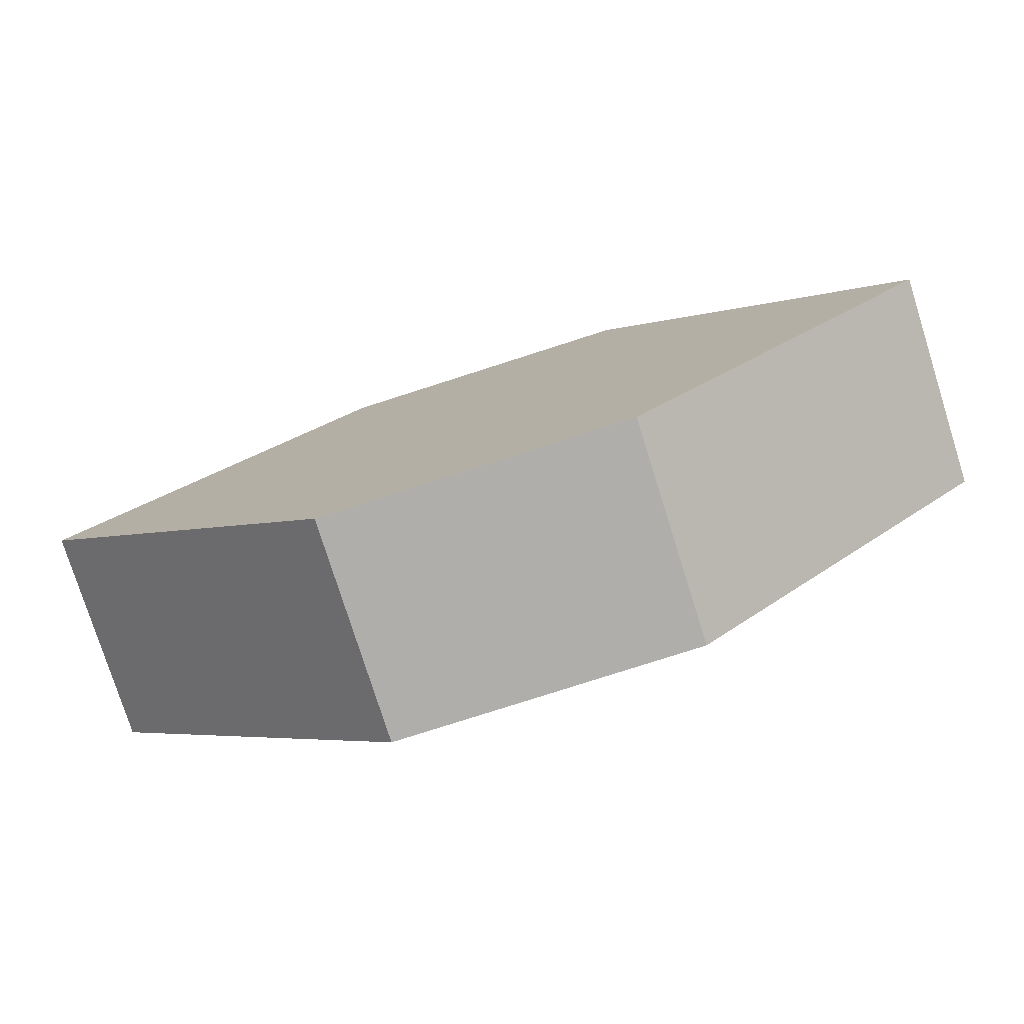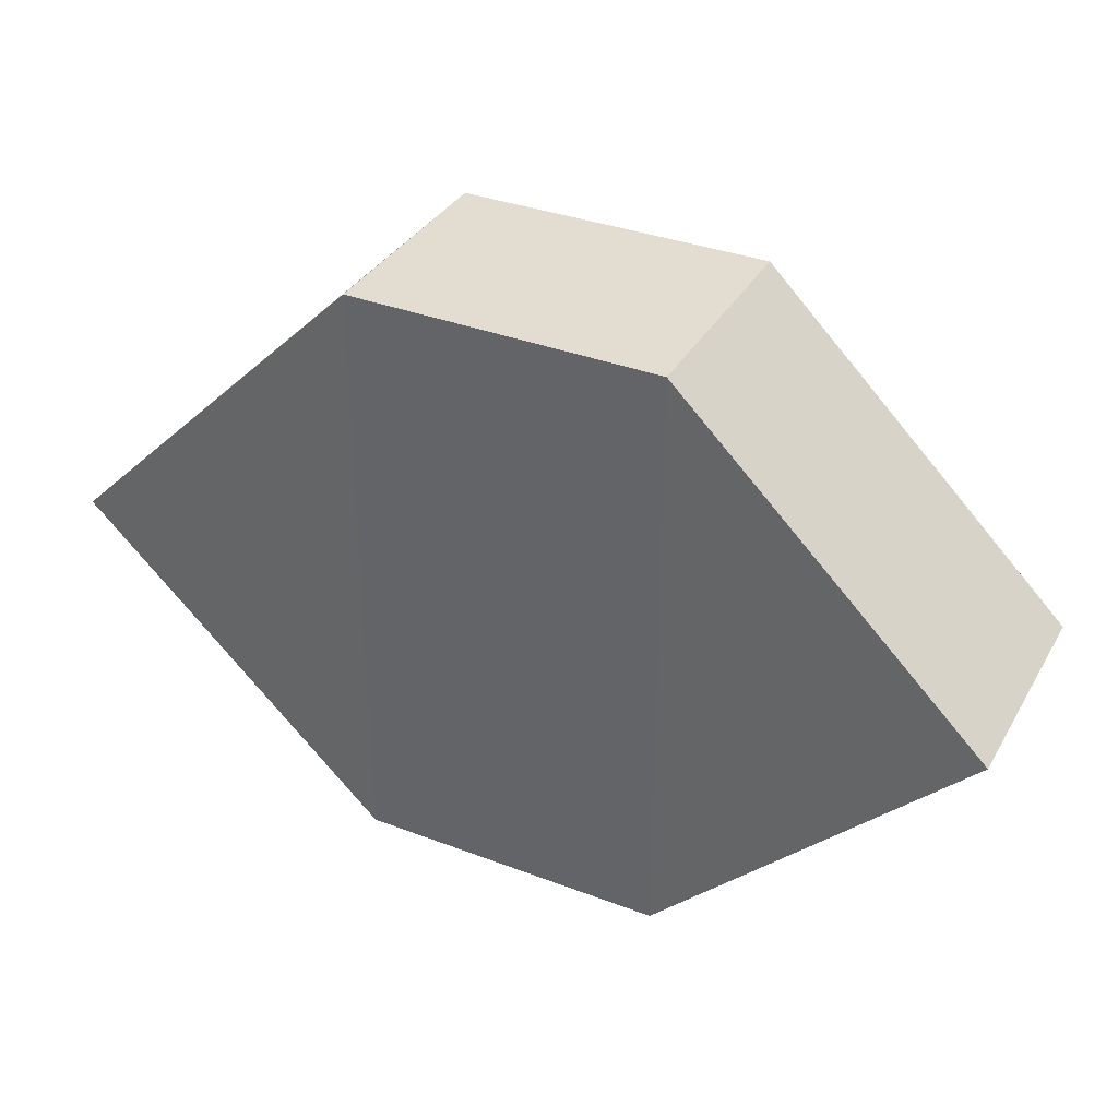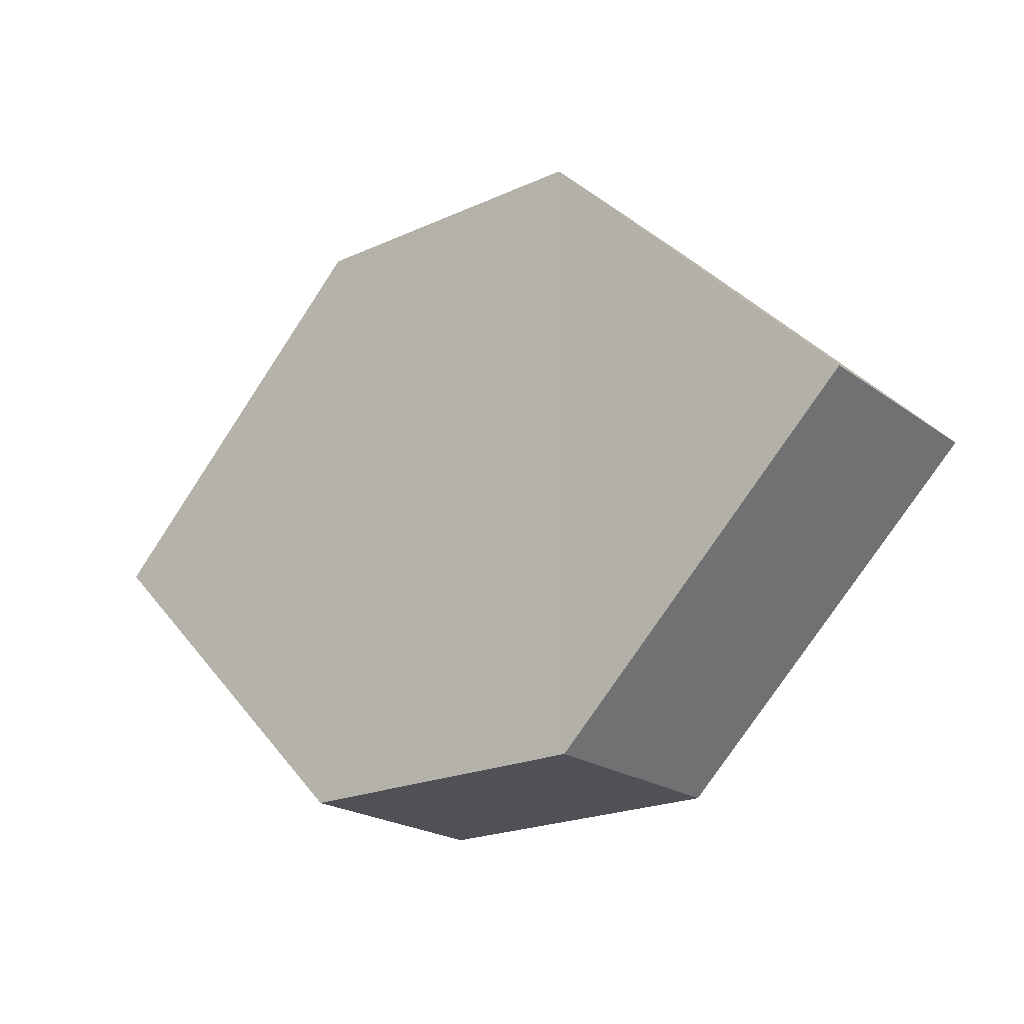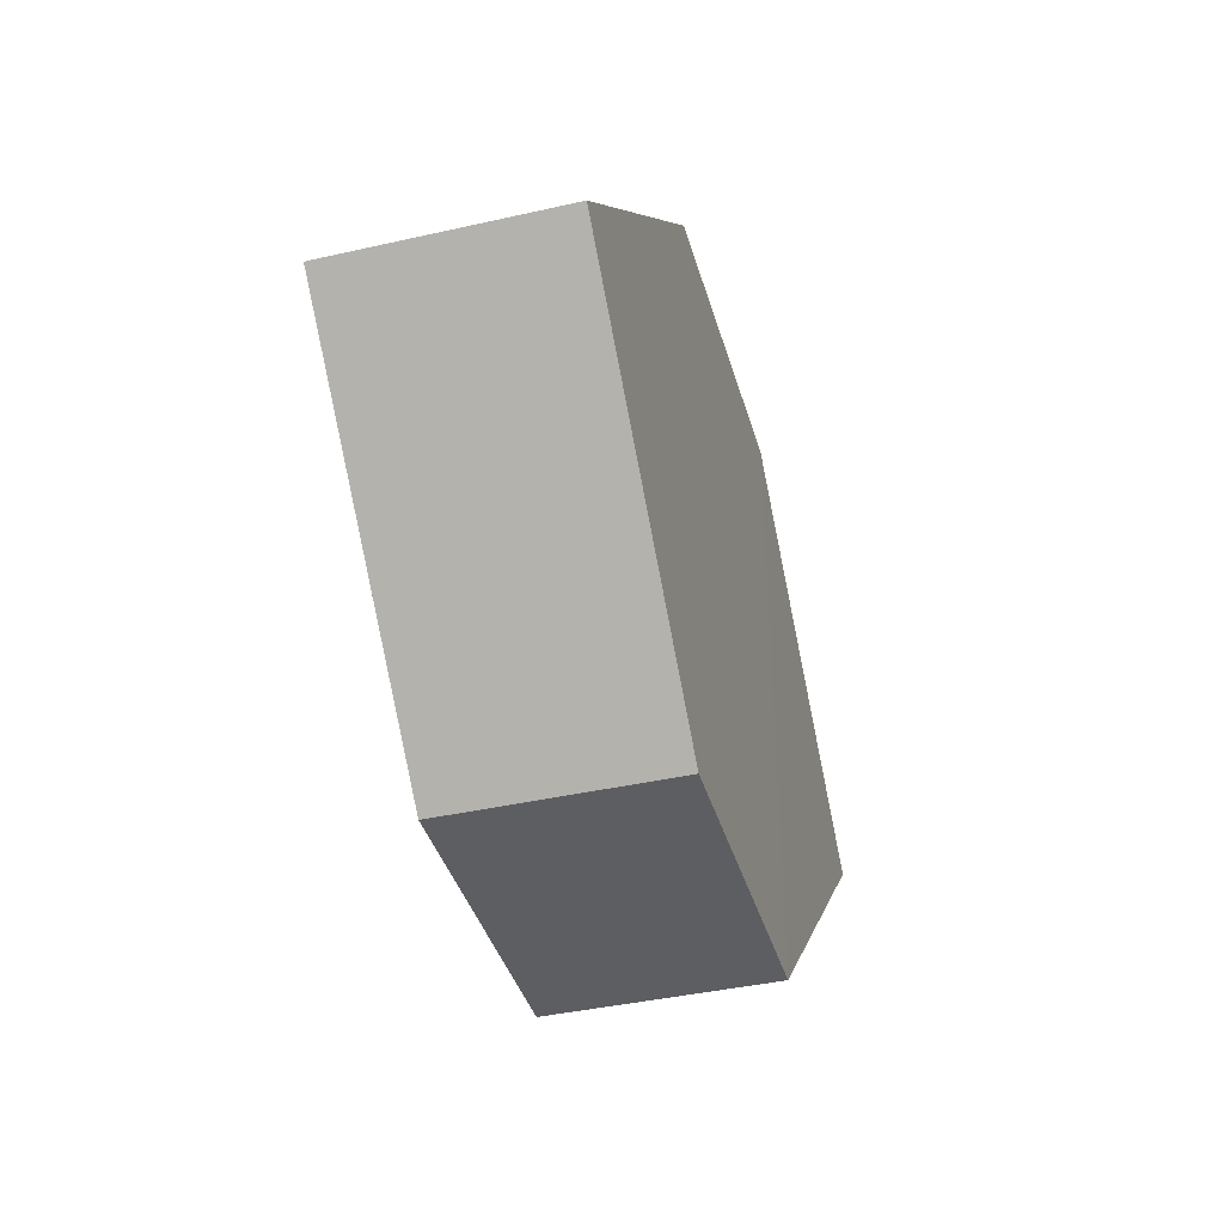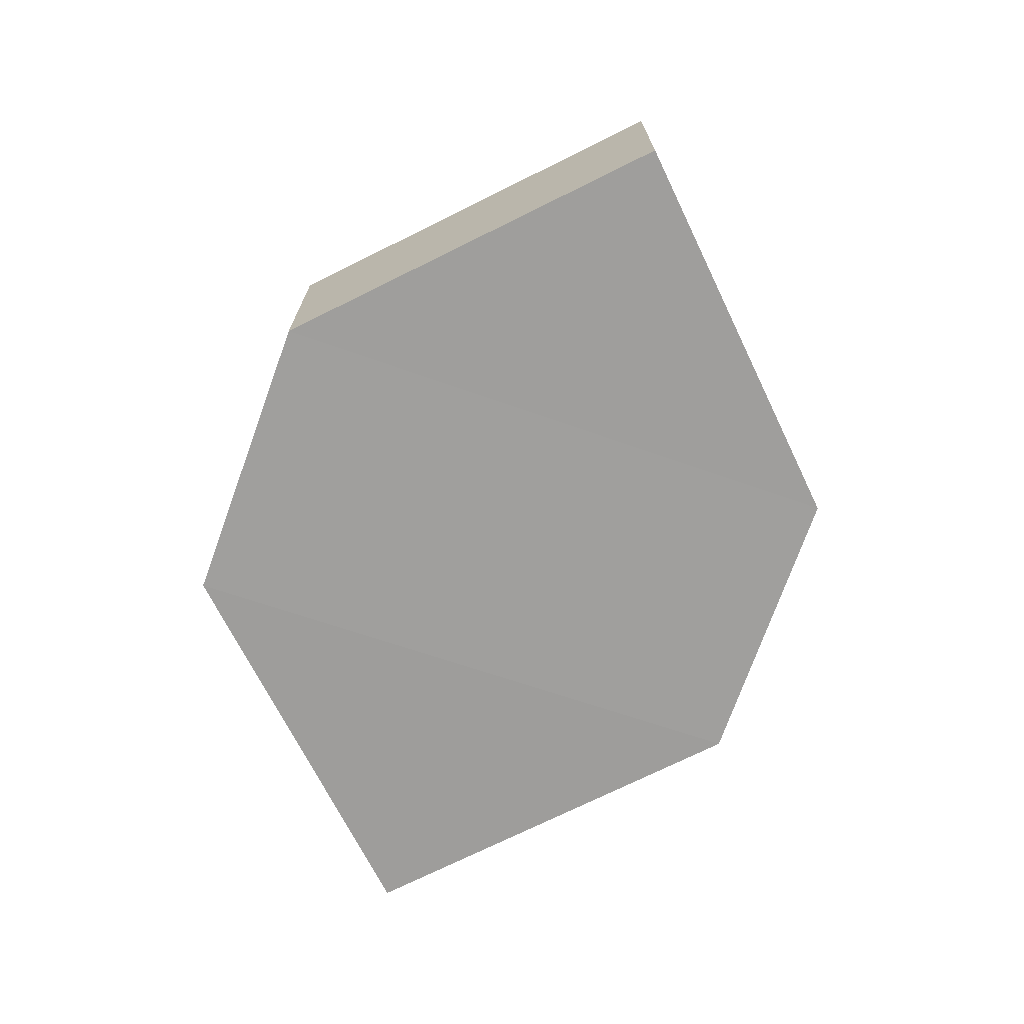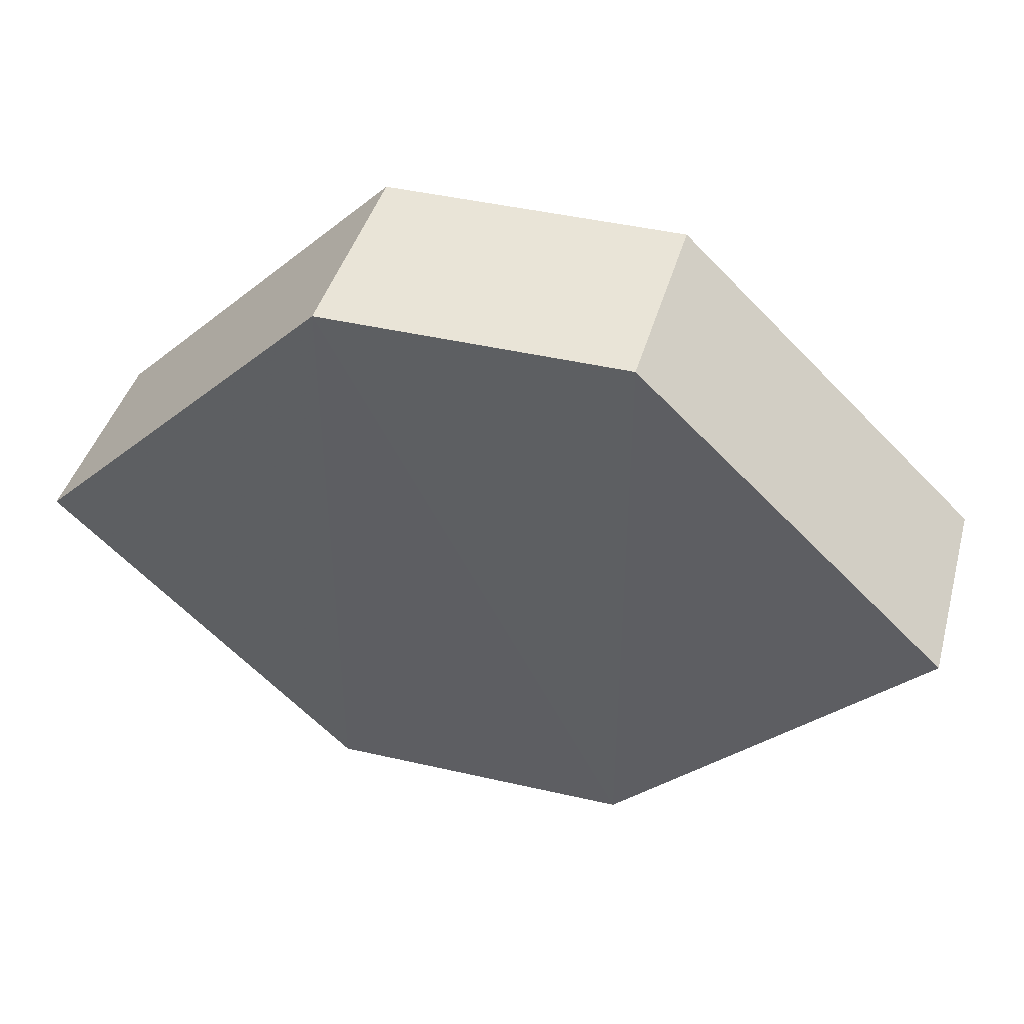
<metadata>
{"format":"obj","ext":"obj","renderer":"f3d","projection":"perspective","resolution":1024,"background":"white","views":[{"elev":-77.8,"azim":-162.6,"up":"+Y"},{"elev":35.5,"azim":26.0,"up":"+Y"},{"elev":-20.6,"azim":-141.1,"up":"+Y"},{"elev":-39.7,"azim":-74.2,"up":"+Y"},{"elev":-70.9,"azim":-108.8,"up":"+Z"},{"elev":43.2,"azim":-165.0,"up":"+Y"}]}
</metadata>
<code>
o 4069
v 2175 1885 14.17
v 2175 1885 14.16
v 2175 1885 14.16
v 2175 1885 14.16
v 2175 1885 14.16
v 2175 1885 14.16
v 2175 1885 14.17
v 2175 1885 14.16
v 2175 1885 14.17
v 2175 1885 14.16
v 2175 1885 14.16
v 2175 1885 14.16
v 2175 1885 14.17
v 2175 1885 14.17
v 2175 1885 14.17
v 2175 1885 14.17
v 2175 1885 14.17
v 2175 1885 14.16
v 2175 1885 14.17
v 2175 1885 14.17
v 2175 1885 14.17
v 2175 1885 14.16
v 2175 1885 14.17
v 2175 1885 14.17
v 2175 1885 14.17
v 2175 1885 14.16
v 2175 1885 14.17
v 2175 1885 14.16
v 2175 1885 14.16
v 2175 1885 14.16
v 2175 1885 14.16
v 2175 1885 14.17
f 1 2 3
f 4 2 5
f 6 7 5
f 8 9 4
f 10 1 11
f 6 12 11
f 12 13 14
f 15 12 16
f 17 1 16
f 17 18 19
f 20 13 19
f 21 22 20
f 16 23 24
f 25 26 24
f 22 23 27
f 9 27 23
f 22 28 29
f 9 29 28
f 11 29 30
f 31 32 30

</code>
